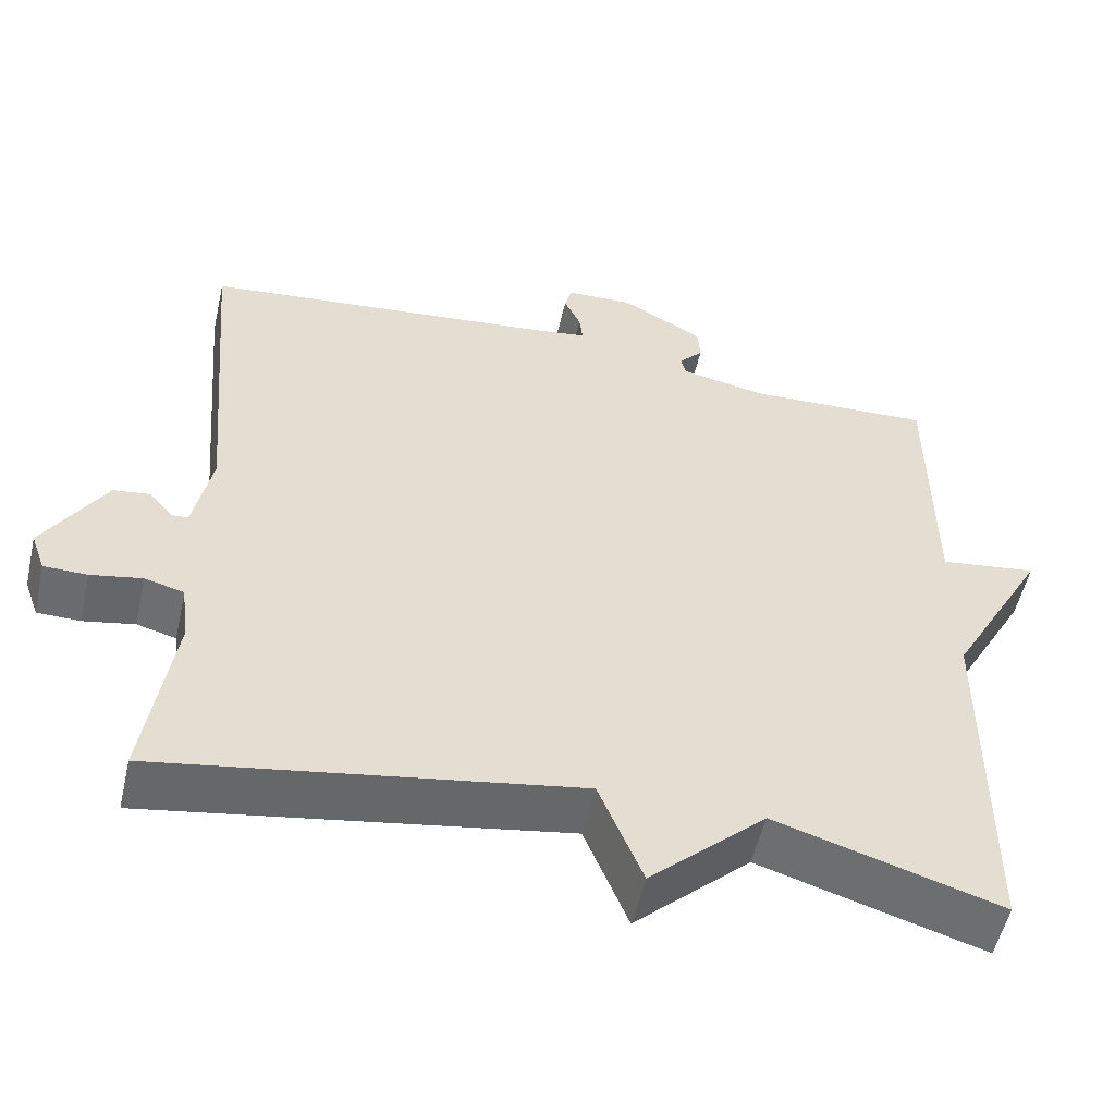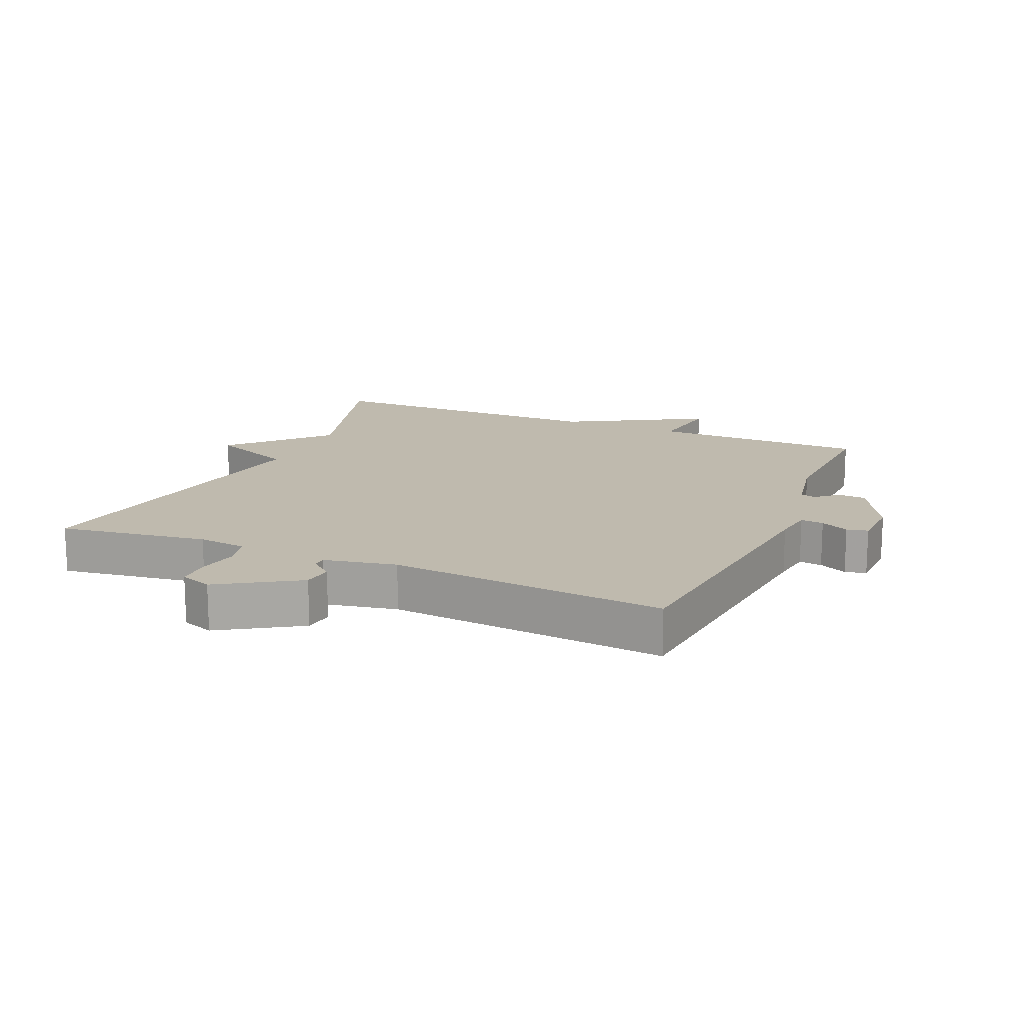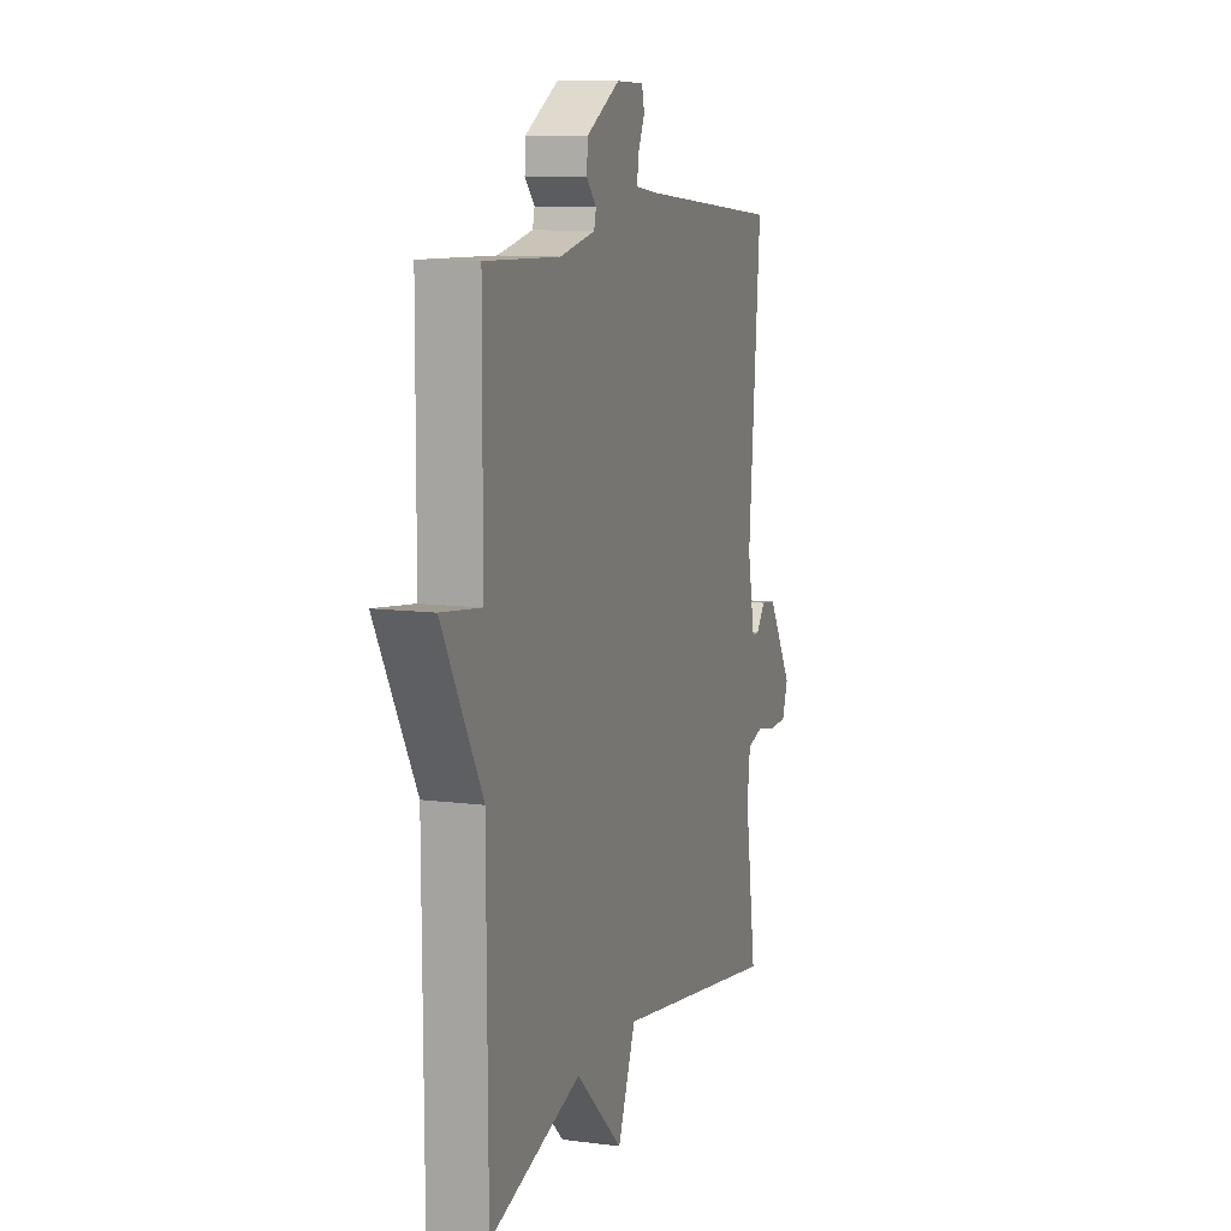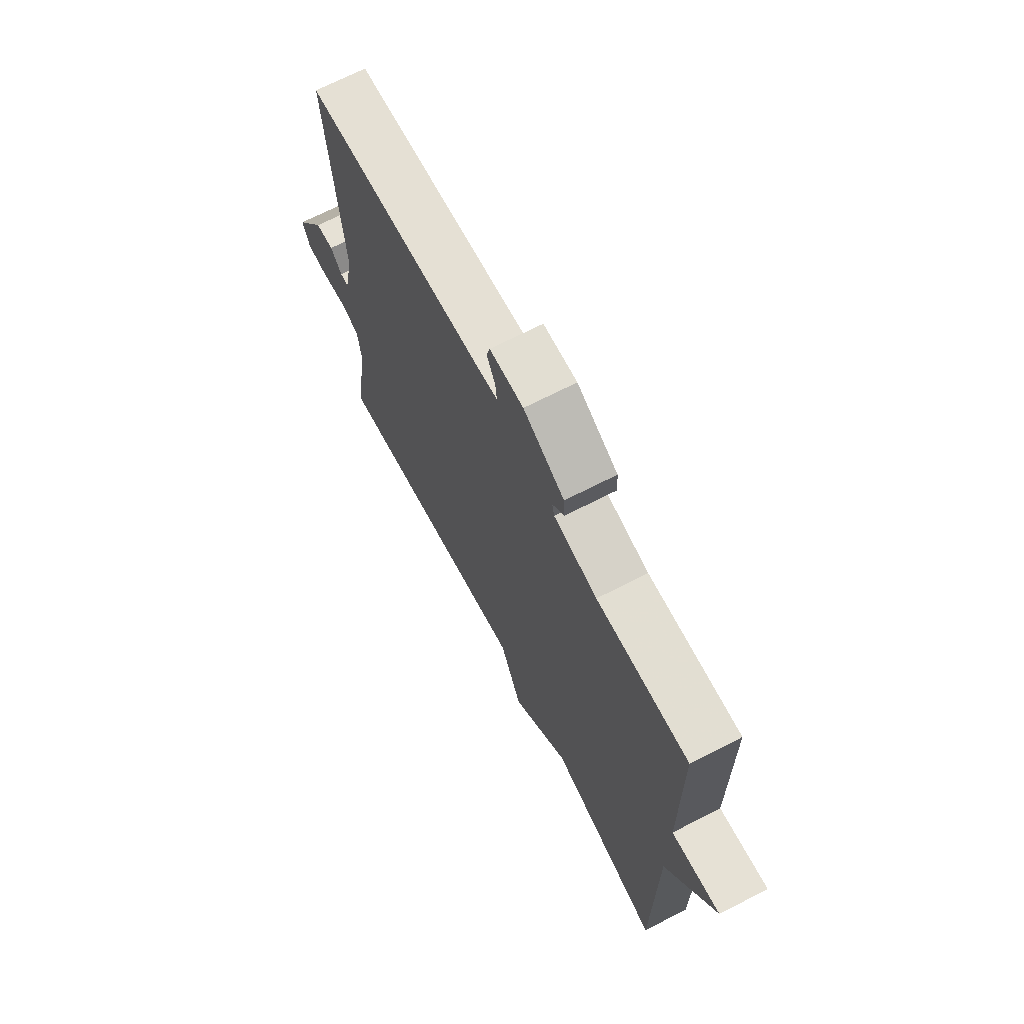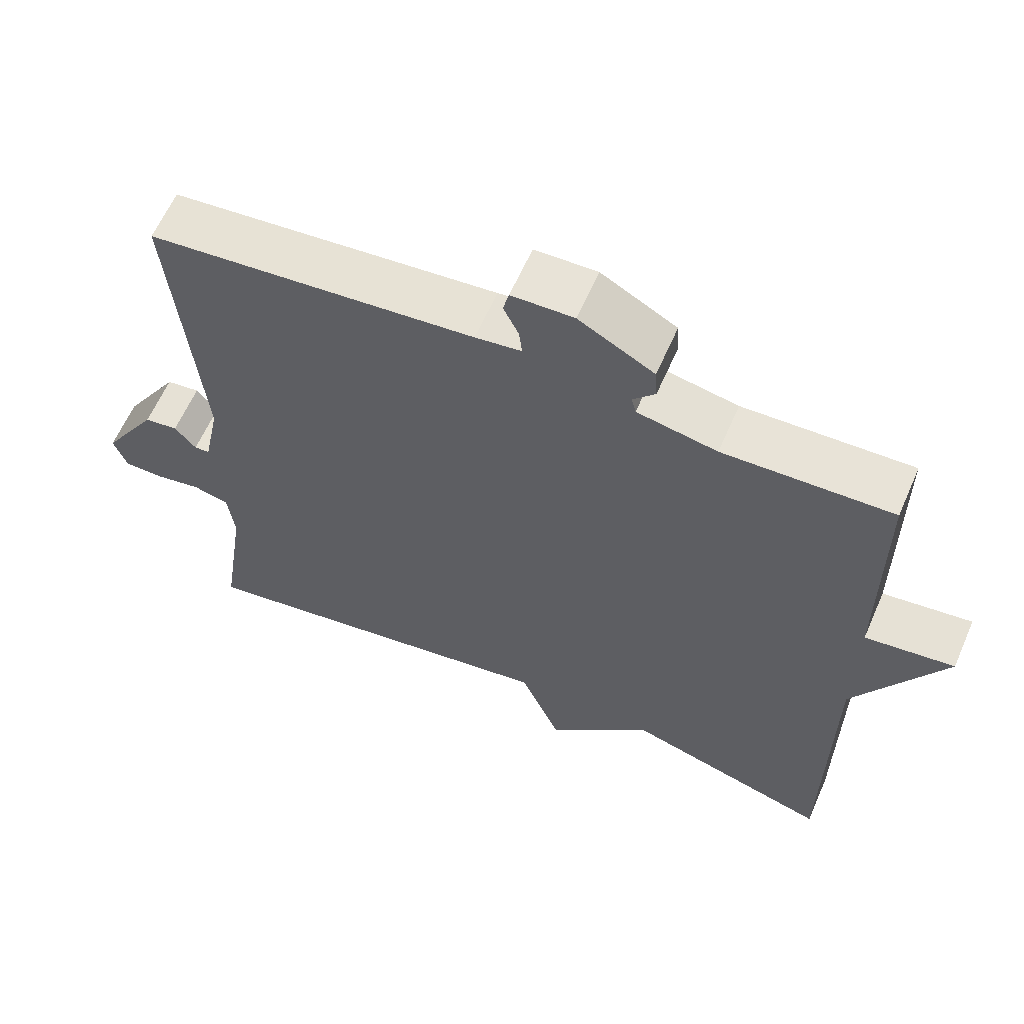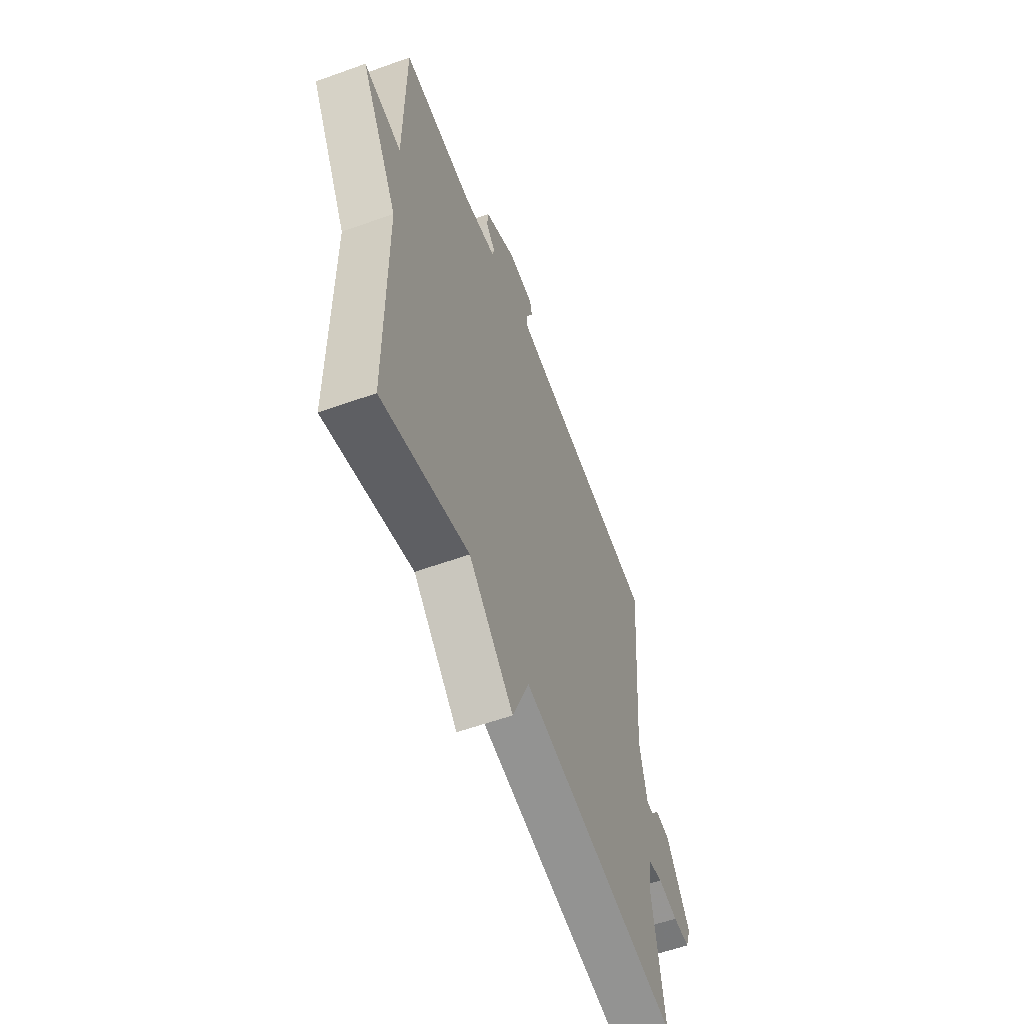
<metadata>
{"format":"obj","ext":"obj","renderer":"f3d","projection":"perspective","resolution":1024,"background":"white","views":[{"elev":-53.6,"azim":-12.8,"up":"+Z"},{"elev":15.8,"azim":-66.5,"up":"+Y"},{"elev":10.4,"azim":108.3,"up":"+Z"},{"elev":69.4,"azim":62.8,"up":"+Z"},{"elev":61.9,"azim":23.6,"up":"+Z"},{"elev":-58.4,"azim":110.4,"up":"+Z"}]}
</metadata>
<code>
v 0.5 0.07 -0.5
v 0.219 0.07 -0.415
v 0.074 0.07 -0.549
v 0.019 0.07 -0.415
v -0.5 0.07 -0.5
v -0.465 0.07 -0.268
v -0.474 0.07 -0.192
v -0.523 0.07 -0.179
v -0.587 0.07 -0.191
v -0.641 0.07 -0.19
v -0.659 0.07 -0.14
v -0.582 0.07 -0.017
v -0.536 0.07 -0.011
v -0.507 0.07 -0.046
v -0.486 0.07 -0.045
v -0.463 0.07 0.068
v -0.5 0.07 0.5
v -0.052 0.07 0.545
v 0.011 0.07 0.554
v 0.007 0.07 0.59
v -0.014 0.07 0.634
v -0.006 0.07 0.667
v 0.079 0.07 0.67
v 0.182 0.07 0.613
v 0.185 0.07 0.57
v 0.155 0.07 0.537
v 0.161 0.07 0.512
v 0.27 0.07 0.491
v 0.5 0.07 0.5
v 0.502 0.07 0.161
v 0.624 0.07 0.177
v 0.502 0.07 -0.039
v 0.5 0 -0.5
v 0.219 0 -0.415
v 0.074 0 -0.549
v 0.019 0 -0.415
v -0.5 0 -0.5
v -0.465 0 -0.268
v -0.474 0 -0.192
v -0.523 0 -0.179
v -0.587 0 -0.191
v -0.641 0 -0.19
v -0.659 0 -0.14
v -0.582 0 -0.017
v -0.536 0 -0.011
v -0.507 0 -0.046
v -0.486 0 -0.045
v -0.463 0 0.068
v -0.5 0 0.5
v -0.052 0 0.545
v 0.011 0 0.554
v 0.007 0 0.59
v -0.014 0 0.634
v -0.006 0 0.667
v 0.079 0 0.67
v 0.182 0 0.613
v 0.185 0 0.57
v 0.155 0 0.537
v 0.161 0 0.512
v 0.27 0 0.491
v 0.5 0 0.5
v 0.502 0 0.161
v 0.624 0 0.177
v 0.502 0 -0.039
f 30 31 32
f 32 1 2
f 30 32 2
f 29 30 2
f 28 29 2
f 2 3 4
f 28 2 4
f 27 28 4
f 4 5 6
f 27 4 6
f 26 27 6
f 24 25 26
f 23 24 26
f 22 23 26
f 21 22 26
f 20 21 26
f 19 20 26
f 26 6 7
f 19 26 7
f 18 19 7
f 16 17 18
f 15 16 18 7
f 14 15 7 8
f 12 13 14
f 11 12 14
f 10 11 14
f 9 10 14
f 8 9 14
f 64 63 62
f 34 33 64
f 34 64 62
f 34 62 61
f 34 61 60
f 36 35 34
f 36 34 60
f 36 60 59
f 38 37 36
f 38 36 59
f 38 59 58
f 58 57 56
f 58 56 55
f 58 55 54
f 58 54 53
f 58 53 52
f 58 52 51
f 39 38 58
f 39 58 51
f 39 51 50
f 50 49 48
f 39 50 48 47
f 40 39 47 46
f 46 45 44
f 46 44 43
f 46 43 42
f 46 42 41
f 46 41 40
f 1 33 34 2
f 2 34 35 3
f 3 35 36 4
f 4 36 37 5
f 5 37 38 6
f 6 38 39 7
f 7 39 40 8
f 8 40 41 9
f 9 41 42 10
f 10 42 43 11
f 11 43 44 12
f 12 44 45 13
f 13 45 46 14
f 14 46 47 15
f 15 47 48 16
f 16 48 49 17
f 17 49 50 18
f 18 50 51 19
f 19 51 52 20
f 20 52 53 21
f 21 53 54 22
f 22 54 55 23
f 23 55 56 24
f 24 56 57 25
f 25 57 58 26
f 26 58 59 27
f 27 59 60 28
f 28 60 61 29
f 29 61 62 30
f 30 62 63 31
f 31 63 64 32
f 32 64 33 1

</code>
